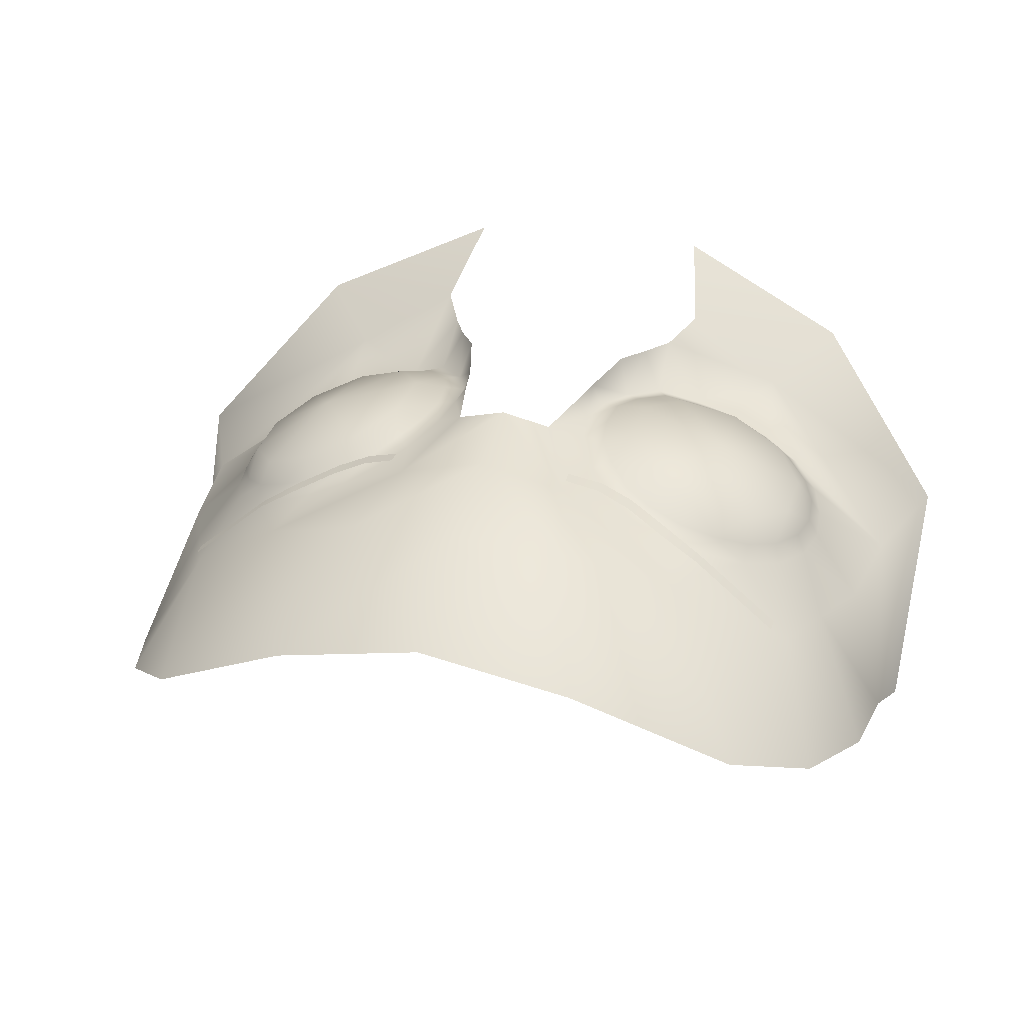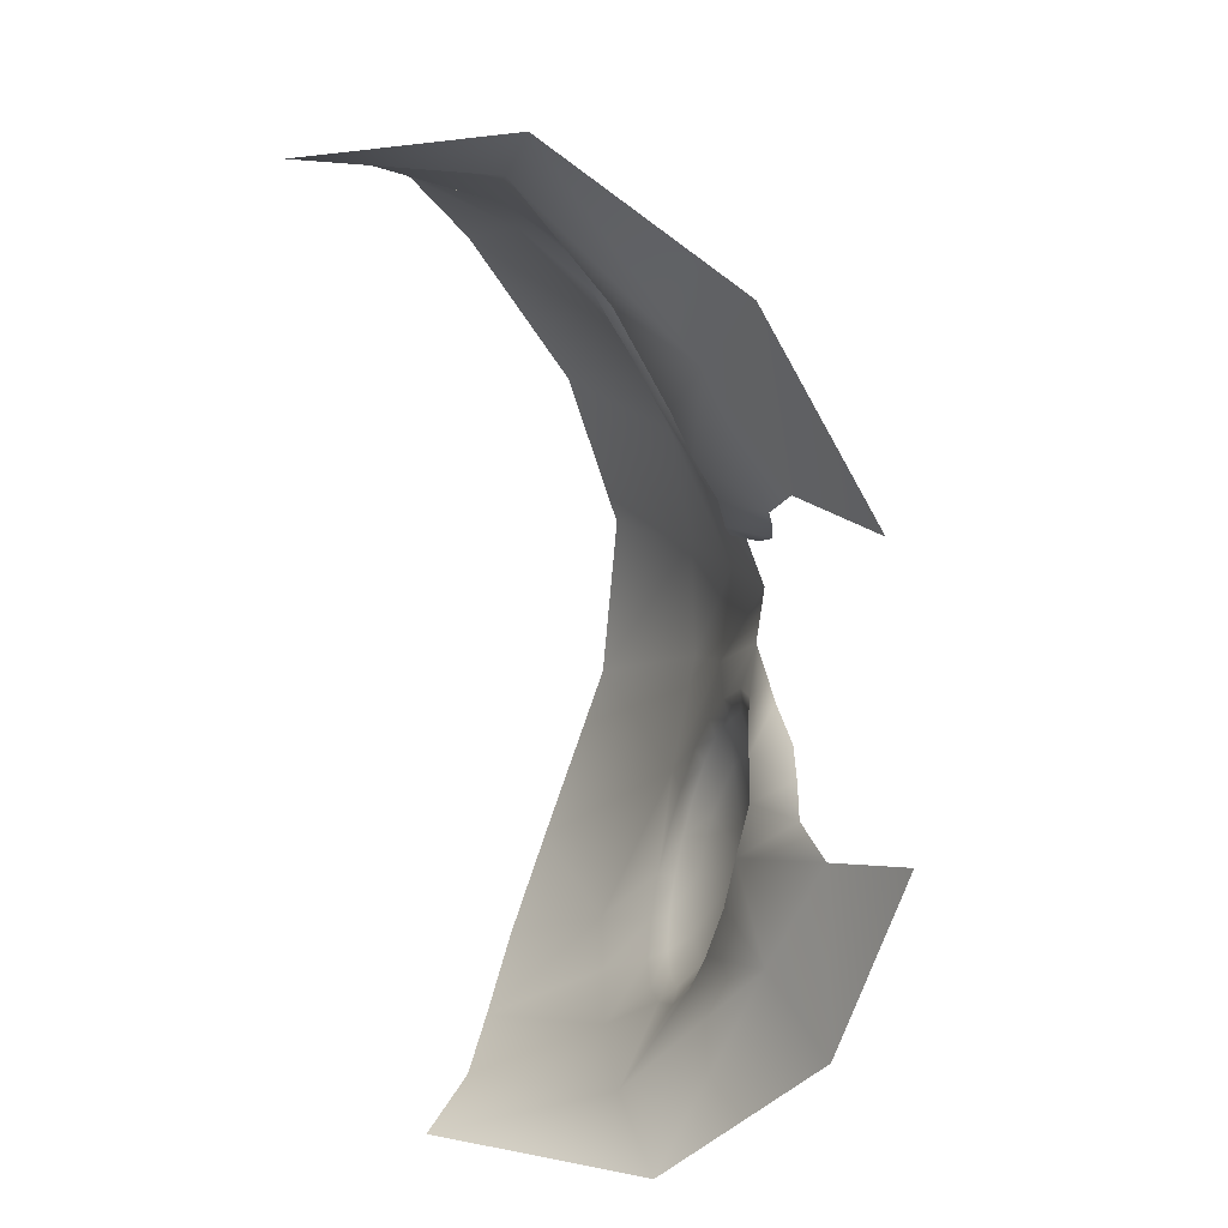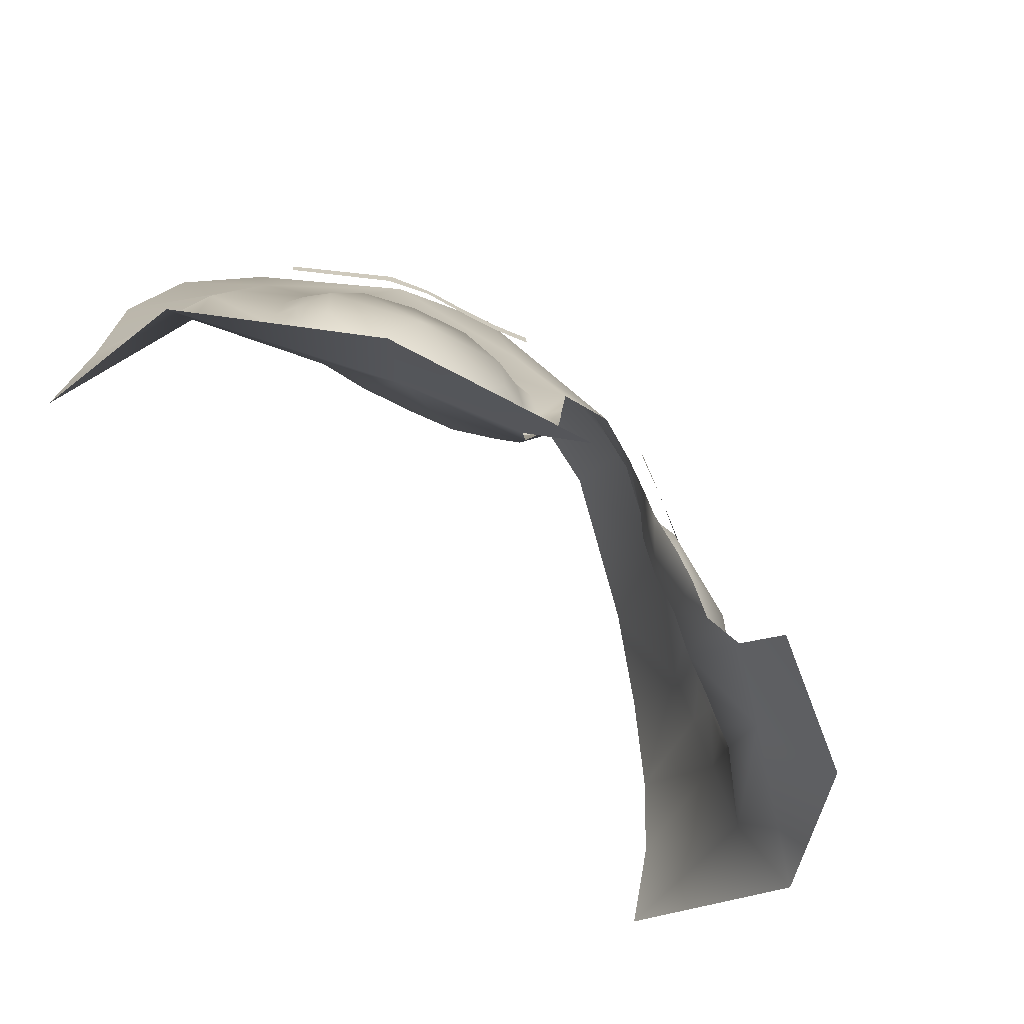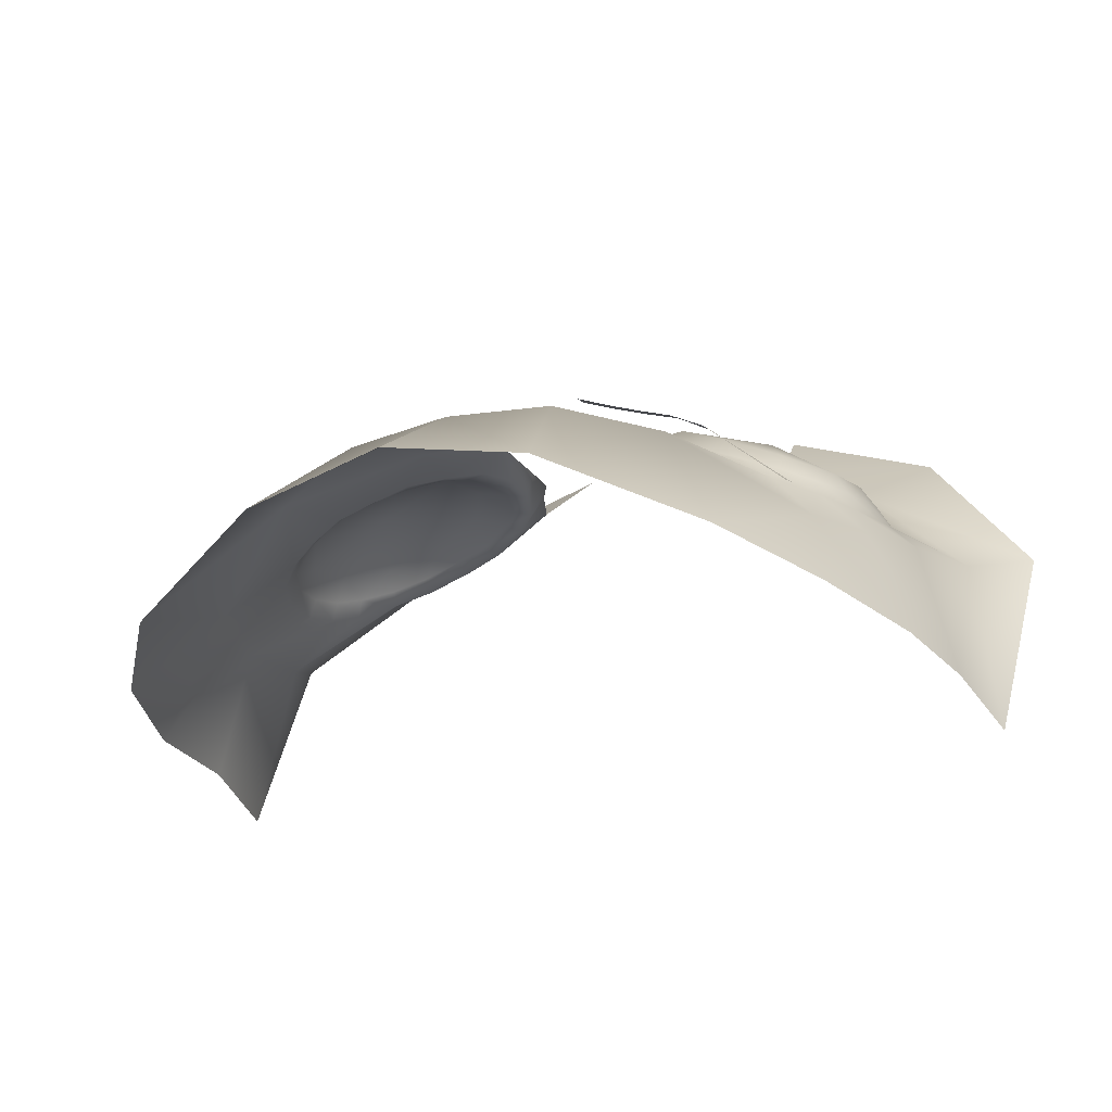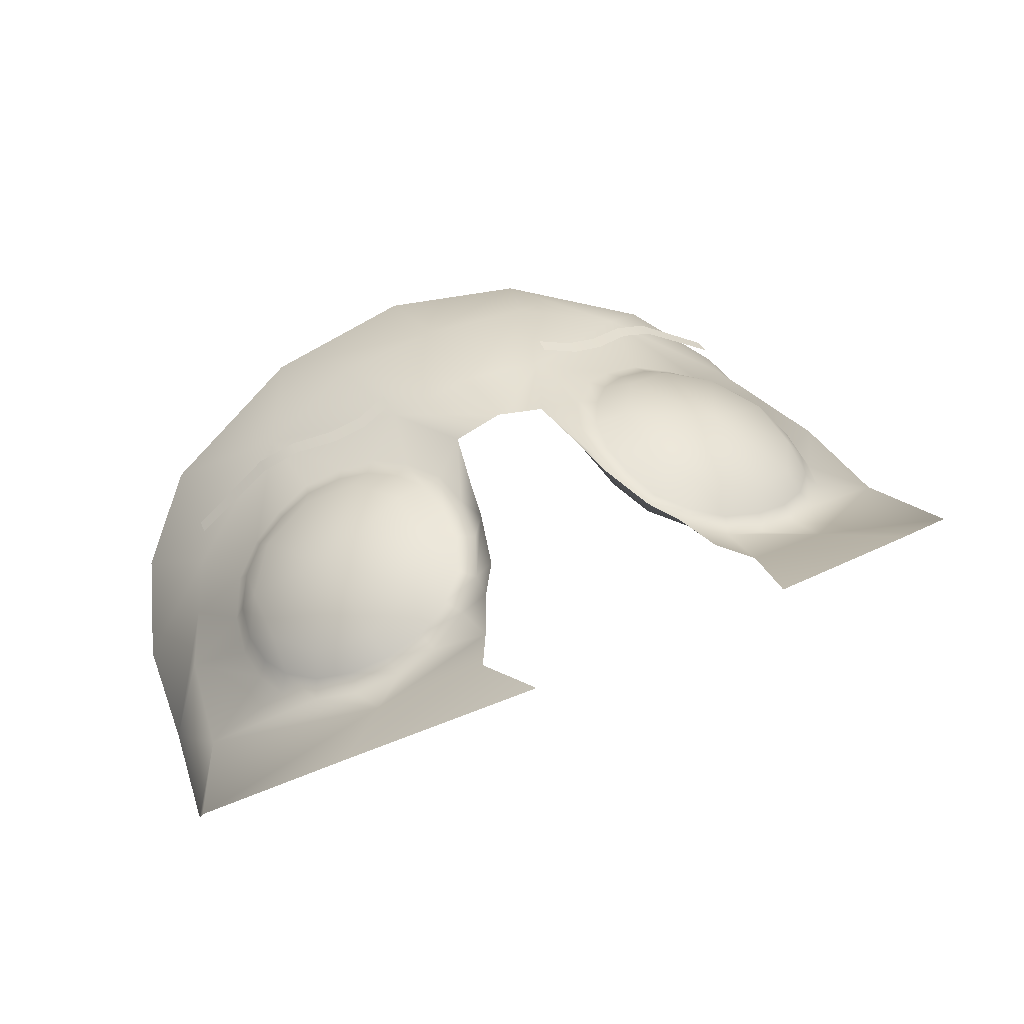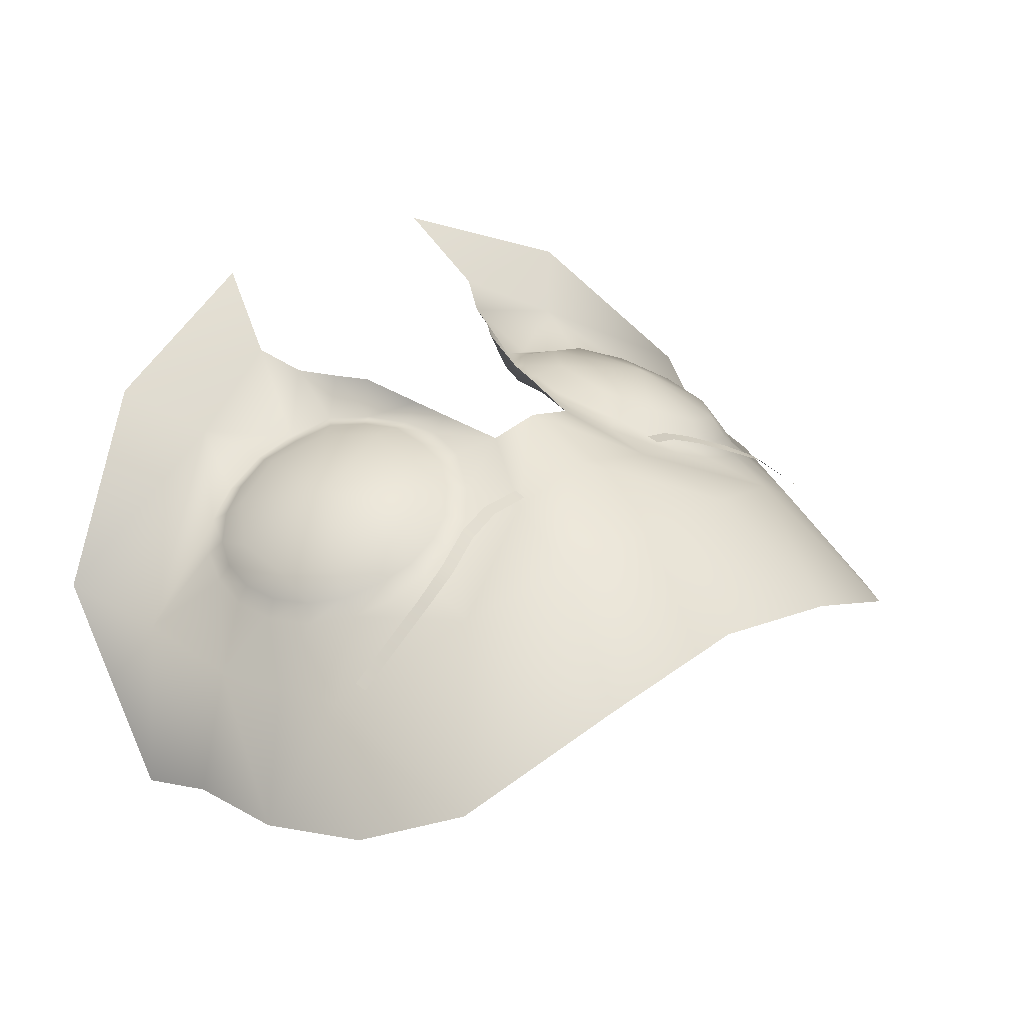
<metadata>
{"format":"obj","ext":"obj","renderer":"f3d","projection":"perspective","resolution":1024,"background":"white","views":[{"elev":25.5,"azim":-164.1,"up":"+Z"},{"elev":-74.2,"azim":-83.6,"up":"+Y"},{"elev":-62.4,"azim":-47.1,"up":"+Y"},{"elev":-18.8,"azim":-151.6,"up":"+Z"},{"elev":53.8,"azim":-24.9,"up":"+Z"},{"elev":29.4,"azim":139.6,"up":"+Z"}]}
</metadata>
<code>
g eyesRoundBrow14_geoShape
v 2.131e-16 1.771 0.08714
v 5.735e-09 1.657 0.1367
v 1.975e-16 1.727 0.1141
v 1.856e-16 1.687 0.1271
v 0.1158 1.66 0.08595
v 0.1036 1.672 0.08994
v 0.09089 1.678 0.09504
v 0.07648 1.682 0.1013
v 0.06147 1.679 0.1073
v 0.04961 1.674 0.1137
v 0.03917 1.662 0.1191
v 0.0309 1.646 0.125
v 0.02888 1.63 0.1274
v 0.03045 1.613 0.1261
v 0.03742 1.596 0.1247
v 0.04895 1.584 0.1231
v 0.06398 1.577 0.117
v 0.07954 1.575 0.1117
v 0.09672 1.579 0.1043
v 0.1106 1.586 0.09796
v 0.1209 1.599 0.09164
v 0.1251 1.612 0.08689
v 0.1265 1.627 0.08413
v 0.1236 1.644 0.08369
v 0.0568 1.768 0.07544
v 0.1509 1.601 0.07038
v 0.1244 1.688 0.0675
v 0.04942 1.517 0.1674
v 0.02683 1.615 0.1352
v 0.04118 1.578 0.1385
v 0.09445 1.559 0.1224
v 0.1449 1.641 0.0665
v 0.03349 1.688 0.1195
v 0.01874 1.656 0.132
v 0.08024 1.712 0.09831
v 0.1145 1.751 0.04666
v 0.1163 1.534 0.1388
v 0.1662 1.567 0.08016
v 0.05682 1.547 0.1439
v 0.04865 1.562 0.1375
v 0.04188 1.725 0.111
v -0.1158 1.66 0.08595
v -0.1036 1.672 0.08994
v -0.09089 1.678 0.09504
v -0.07648 1.682 0.1013
v -0.06147 1.679 0.1073
v -0.04961 1.674 0.1137
v -0.03917 1.662 0.1191
v -0.0309 1.646 0.125
v -0.02888 1.63 0.1274
v -0.03045 1.613 0.1261
v -0.03742 1.596 0.1247
v -0.04895 1.584 0.1231
v -0.06398 1.577 0.117
v -0.07954 1.575 0.1117
v -0.09672 1.579 0.1043
v -0.1106 1.586 0.09796
v -0.1209 1.599 0.09164
v -0.1251 1.612 0.08689
v -0.1265 1.627 0.08413
v -0.1236 1.644 0.08369
v -0.0568 1.768 0.07544
v -0.1509 1.601 0.07038
v -0.1244 1.688 0.0675
v -0.04942 1.517 0.1674
v -0.02683 1.615 0.1352
v -0.04125 1.578 0.1385
v -0.09445 1.559 0.1224
v -0.1449 1.641 0.0665
v -0.03349 1.688 0.1195
v -0.01874 1.656 0.132
v -0.08024 1.712 0.09831
v -0.1145 1.751 0.04666
v -0.1163 1.534 0.1388
v -0.1662 1.567 0.08016
v -0.05682 1.547 0.1439
v -0.04865 1.562 0.1375
v -0.04188 1.725 0.111
v 0.02402 1.63 0.1341
v 0.03361 1.59 0.1388
v -0.03361 1.59 0.1388
v -0.02402 1.63 0.1341
v 0.1626 1.608 0.004636
v 0.1584 1.642 0.01728
v 0.1409 1.722 0.03153
v -0.1626 1.608 0.004636
v -0.1584 1.642 0.01728
v -0.1409 1.722 0.03153
v -0.1346 1.665 0.067
v -0.1552 1.683 0.02239
v 0.1346 1.665 0.067
v 0.1552 1.683 0.02239
v 0.1154 1.641 0.1
v 0.1022 1.659 0.1034
v 0.08232 1.667 0.1111
v 0.06307 1.661 0.1201
v 0.0507 1.642 0.1269
v 0.05013 1.618 0.1292
v 0.06241 1.599 0.126
v 0.08421 1.592 0.1184
v 0.1048 1.599 0.1093
v 0.1161 1.617 0.1024
v 0.08624 1.63 0.1207
v 0.1038 1.666 0.09563
v 0.1205 1.643 0.09102
v 0.1216 1.614 0.09365
v 0.1076 1.592 0.1025
v 0.08166 1.583 0.1143
v 0.05325 1.59 0.1239
v 0.03798 1.615 0.1272
v 0.03879 1.645 0.1244
v 0.05437 1.668 0.115
v 0.07819 1.675 0.105
v 0.09574 1.586 0.1081
v 0.1168 1.602 0.09724
v 0.123 1.628 0.09119
v 0.1136 1.656 0.09252
v 0.09103 1.672 0.1001
v 0.06486 1.673 0.1103
v 0.04532 1.657 0.1205
v 0.03667 1.63 0.1256
v 0.04344 1.601 0.1254
v 0.06655 1.584 0.1186
v -0.1154 1.641 0.1
v -0.1022 1.659 0.1034
v -0.08232 1.667 0.1111
v -0.06307 1.661 0.1201
v -0.0507 1.642 0.1269
v -0.05013 1.618 0.1292
v -0.06241 1.599 0.126
v -0.08421 1.592 0.1184
v -0.1048 1.599 0.1093
v -0.1161 1.617 0.1024
v -0.08624 1.63 0.1207
v -0.1038 1.666 0.09563
v -0.1205 1.643 0.09102
v -0.1216 1.614 0.09365
v -0.1076 1.592 0.1025
v -0.08166 1.583 0.1143
v -0.05325 1.59 0.1239
v -0.03798 1.615 0.1272
v -0.03879 1.645 0.1244
v -0.05437 1.668 0.115
v -0.07819 1.675 0.105
v -0.09574 1.586 0.1081
v -0.1168 1.602 0.09724
v -0.123 1.628 0.09119
v -0.1136 1.656 0.09252
v -0.09103 1.672 0.1001
v -0.06486 1.673 0.1103
v -0.04532 1.657 0.1205
v -0.03667 1.63 0.1256
v -0.04344 1.601 0.1254
v -0.06655 1.584 0.1186
v 0.0899 1.695 0.103
v 0.06044 1.686 0.1183
v 0.03538 1.688 0.1272
v 0.1199 1.695 0.0781
v 0.03562 1.693 0.1266
v 0.06056 1.692 0.1174
v 0.08949 1.701 0.1028
v 0.1196 1.7 0.07741
v 0.07603 1.692 0.1113
v 0.07553 1.698 0.1104
v 0.04822 1.684 0.1231
v 0.04802 1.69 0.1225
v -0.04802 1.69 0.1225
v -0.03562 1.693 0.1266
v -0.03538 1.688 0.1272
v -0.04822 1.684 0.1231
v -0.07553 1.698 0.1104
v -0.06056 1.692 0.1174
v -0.06044 1.686 0.1183
v -0.07603 1.692 0.1113
v -0.1199 1.695 0.0781
v -0.1196 1.7 0.07741
v -0.08949 1.701 0.1028
v -0.0899 1.695 0.103
v 0.1158 1.66 0.08595
v 0.1036 1.672 0.08994
v 0.09089 1.678 0.09504
v 0.07648 1.682 0.1013
v 0.06147 1.679 0.1073
v 0.04961 1.674 0.1137
v 0.03917 1.662 0.1191
v 0.0309 1.646 0.125
v 0.02888 1.63 0.1274
v 0.03045 1.613 0.1261
v 0.03742 1.596 0.1247
v 0.04895 1.584 0.1231
v 0.06398 1.577 0.117
v 0.07954 1.575 0.1117
v 0.09672 1.579 0.1043
v 0.1106 1.586 0.09796
v 0.1209 1.599 0.09164
v 0.1251 1.612 0.08689
v 0.1265 1.627 0.08413
v 0.1136 1.656 0.09252
v 0.1038 1.666 0.09563
v 0.123 1.628 0.09119
v 0.1216 1.614 0.09365
v 0.1168 1.602 0.09724
v 0.1076 1.592 0.1025
v 0.09574 1.586 0.1081
v 0.08166 1.583 0.1143
v 0.06655 1.584 0.1186
v 0.05325 1.59 0.1239
v 0.04344 1.601 0.1254
v 0.03798 1.615 0.1272
v 0.03667 1.63 0.1256
v 0.03879 1.645 0.1244
v 0.04532 1.657 0.1205
v 0.06486 1.673 0.1103
v 0.07819 1.675 0.105
v 0.09103 1.672 0.1001
v 0.1205 1.643 0.09102
v 0.1236 1.644 0.08369
v 0.05437 1.668 0.115
v -0.1158 1.66 0.08595
v -0.1036 1.672 0.08994
v -0.09089 1.678 0.09504
v -0.07648 1.682 0.1013
v -0.06147 1.679 0.1073
v -0.04961 1.674 0.1137
v -0.03917 1.662 0.1191
v -0.0309 1.646 0.125
v -0.02888 1.63 0.1274
v -0.03045 1.613 0.1261
v -0.03742 1.596 0.1247
v -0.04895 1.584 0.1231
v -0.06398 1.577 0.117
v -0.07954 1.575 0.1117
v -0.09672 1.579 0.1043
v -0.1106 1.586 0.09796
v -0.1209 1.599 0.09164
v -0.1251 1.612 0.08689
v -0.1265 1.627 0.08413
v -0.1136 1.656 0.09252
v -0.1038 1.666 0.09563
v -0.123 1.628 0.09119
v -0.1168 1.602 0.09724
v -0.1216 1.614 0.09365
v -0.09574 1.586 0.1081
v -0.1076 1.592 0.1025
v -0.06655 1.584 0.1186
v -0.08166 1.583 0.1143
v -0.04344 1.601 0.1254
v -0.05325 1.59 0.1239
v -0.03667 1.63 0.1256
v -0.03798 1.615 0.1272
v -0.04532 1.657 0.1205
v -0.03879 1.645 0.1244
v -0.07819 1.675 0.105
v -0.06486 1.673 0.1103
v -0.09103 1.672 0.1001
v -0.1205 1.643 0.09102
v -0.1236 1.644 0.08369
v -0.05437 1.668 0.115
g eyesRoundBrow14_geoShape_0
f 63 87 86
f 75 63 86
f 68 63 75
f 74 68 75
f 76 68 74
f 65 76 74
f 26 83 84
f 38 83 26
f 31 38 26
f 37 38 31
f 39 37 31
f 28 37 39
f 32 23 22
f 24 23 32
f 91 24 32
f 5 24 91
f 27 5 91
f 6 5 27
f 35 6 27
f 7 6 35
f 8 7 35
f 31 19 18
f 20 19 31
f 26 20 31
f 21 20 26
f 22 21 26
f 34 12 11
f 13 12 34
f 79 13 34
f 14 13 79
f 29 14 79
f 15 14 29
f 80 15 29
f 30 15 80
f 17 39 31
f 40 39 17
f 16 40 17
f 30 40 16
f 15 30 16
f 72 45 46
f 70 72 46
f 78 72 70
f 4 78 70
f 3 78 4
f 41 3 4
f 25 3 41
f 35 25 41
f 36 25 35
f 27 36 35
f 85 36 27
f 92 85 27
f 9 8 35
f 33 9 35
f 10 9 33
f 11 10 33
f 33 34 11
f 2 34 33
f 4 2 33
f 70 2 4
f 18 17 31
f 62 72 78
f 3 62 78
f 1 62 3
f 25 1 3
f 72 44 45
f 43 44 72
f 64 43 72
f 42 43 64
f 89 42 64
f 61 42 89
f 69 61 89
f 60 61 69
f 59 60 69
f 63 58 59
f 57 58 63
f 68 57 63
f 56 57 68
f 55 56 68
f 52 81 66
f 67 81 52
f 53 67 52
f 77 67 53
f 54 77 53
f 68 77 54
f 55 68 54
f 64 88 90
f 73 88 64
f 72 73 64
f 62 73 72
f 71 49 50
f 48 49 71
f 70 48 71
f 47 48 70
f 46 47 70
f 71 2 70
f 50 82 71
f 66 82 50
f 51 66 50
f 52 66 51
f 76 77 68
f 69 63 59
f 87 63 69
f 89 87 69
f 90 87 89
f 64 90 89
f 32 26 84
f 92 32 84
f 91 32 92
f 27 91 92
f 41 33 35
f 4 33 41
f 22 26 32
g eyesRoundBrow14_geoShape_1
f 161 155 158
f 163 155 161
f 164 163 161
f 156 163 164
f 160 156 164
f 165 156 160
f 166 165 160
f 157 165 166
f 159 157 166
f 161 158 162
f 167 169 168
f 170 169 167
f 172 170 167
f 173 170 172
f 171 173 172
f 174 173 171
f 177 174 171
f 178 174 177
f 175 178 177
f 176 175 177
f 117 179 104
f 217 179 117
f 216 217 117
f 197 217 216
f 116 197 216
f 196 197 116
f 106 196 116
f 195 196 106
f 115 195 106
f 194 195 115
f 107 194 115
f 193 194 107
f 114 193 107
f 192 193 114
f 108 192 114
f 191 192 108
f 123 191 108
f 190 191 123
f 109 190 123
f 189 190 109
f 122 189 109
f 188 189 122
f 110 188 122
f 187 188 110
f 121 187 110
f 186 187 121
f 111 186 121
f 185 186 111
f 120 185 111
f 184 185 120
f 112 184 120
f 183 184 112
f 119 183 112
f 182 183 119
f 113 182 119
f 181 182 113
f 118 181 113
f 180 181 118
f 104 180 118
f 179 180 104
f 257 148 219
f 256 148 257
f 237 256 257
f 147 256 237
f 236 147 237
f 137 147 236
f 235 137 236
f 146 137 235
f 234 146 235
f 138 146 234
f 233 138 234
f 145 138 233
f 232 145 233
f 139 145 232
f 231 139 232
f 154 139 231
f 230 154 231
f 140 154 230
f 229 140 230
f 153 140 229
f 228 153 229
f 141 153 228
f 227 141 228
f 152 141 227
f 226 152 227
f 142 152 226
f 225 142 226
f 151 142 225
f 224 151 225
f 143 151 224
f 223 143 224
f 150 143 223
f 222 150 223
f 144 150 222
f 221 144 222
f 149 144 221
f 220 149 221
f 135 149 220
f 219 135 220
f 148 135 219
g eyesRoundBrow14_geoShape_2
f 94 198 199
f 93 198 94
f 103 93 94
f 102 93 103
f 101 102 103
f 202 102 101
f 203 202 101
f 93 105 198
f 200 105 93
f 102 200 93
f 201 200 102
f 202 201 102
f 101 204 203
f 100 204 101
f 103 100 101
f 99 100 103
f 98 99 103
f 208 99 98
f 209 208 98
f 100 205 204
f 206 205 100
f 99 206 100
f 207 206 99
f 208 207 99
f 98 210 209
f 97 210 98
f 103 97 98
f 96 97 103
f 95 96 103
f 213 96 95
f 214 213 95
f 97 211 210
f 212 211 97
f 96 212 97
f 218 212 96
f 213 218 96
f 215 94 199
f 95 94 215
f 214 95 215
f 94 95 103
g eyesRoundBrow14_geoShape_3
f 132 241 244
f 133 241 132
f 134 133 132
f 124 133 134
f 125 124 134
f 238 124 125
f 239 238 125
f 133 242 241
f 240 242 133
f 124 240 133
f 136 240 124
f 238 136 124
f 129 247 250
f 130 247 129
f 134 130 129
f 131 130 134
f 132 131 134
f 243 131 132
f 244 243 132
f 130 248 247
f 245 248 130
f 131 245 130
f 246 245 131
f 243 246 131
f 126 254 253
f 127 254 126
f 134 127 126
f 128 127 134
f 129 128 134
f 249 128 129
f 250 249 129
f 127 258 254
f 251 258 127
f 128 251 127
f 252 251 128
f 249 252 128
f 126 125 134
f 255 125 126
f 253 255 126
f 239 125 255

</code>
